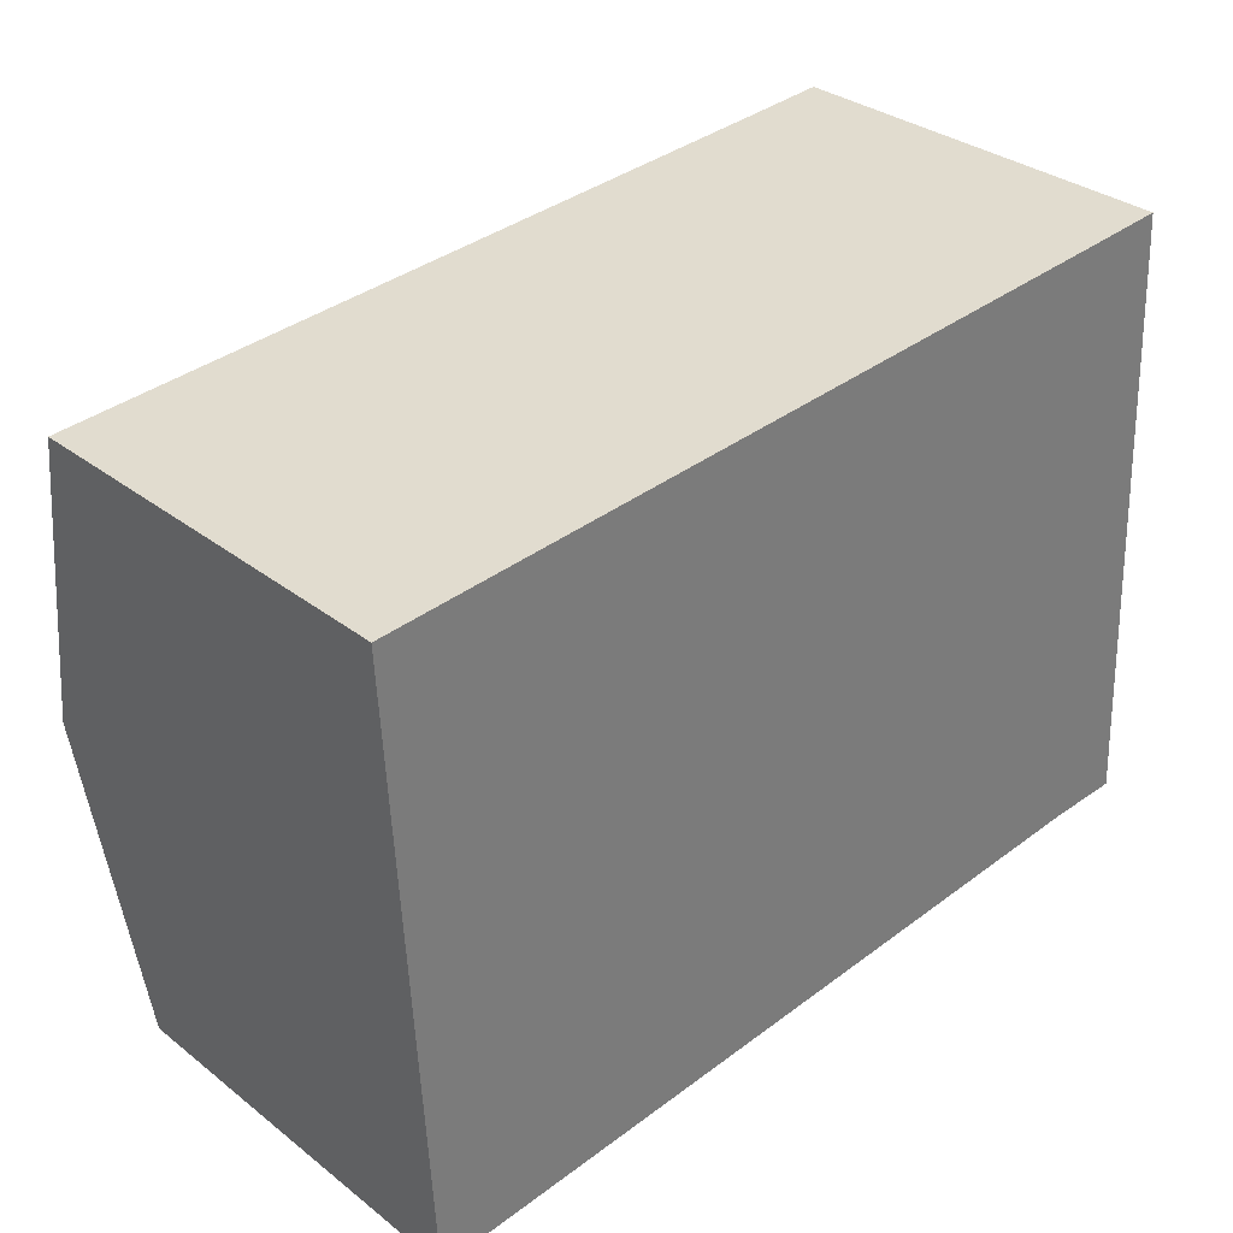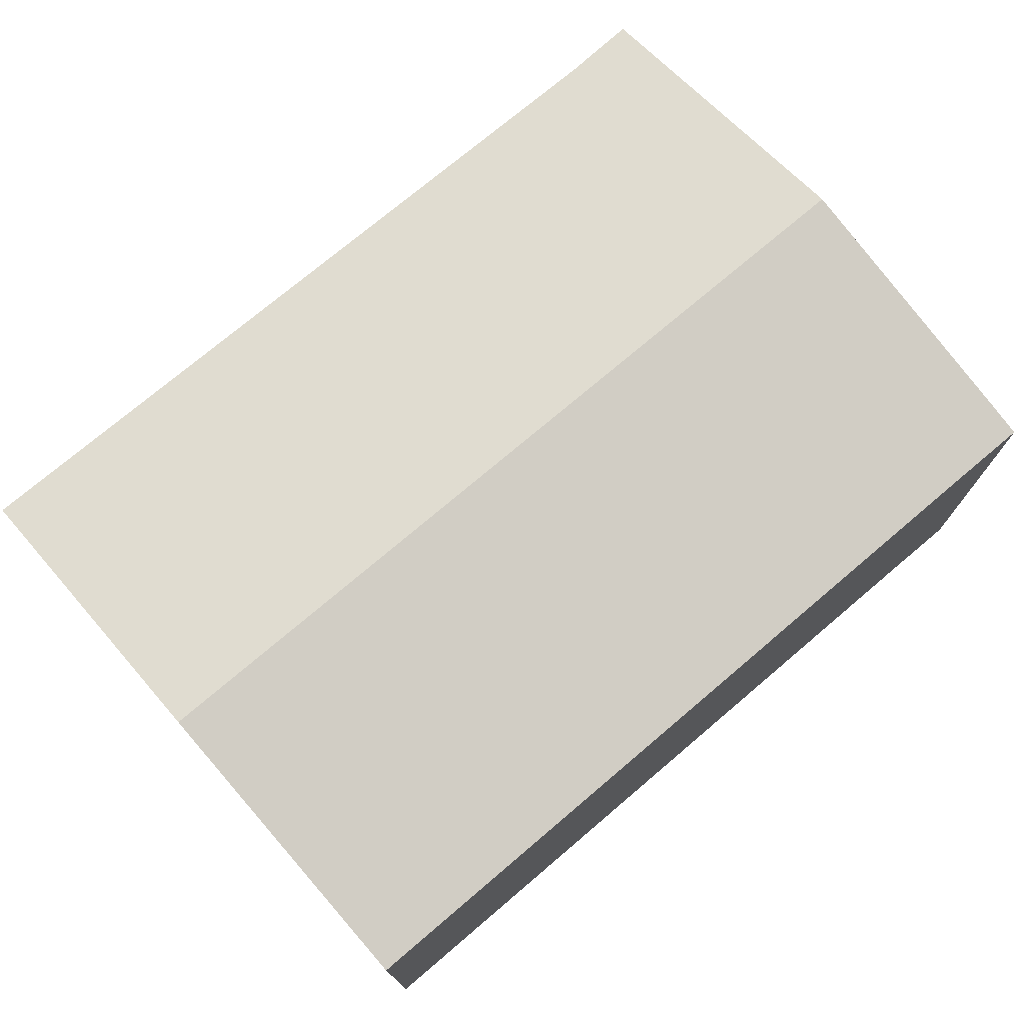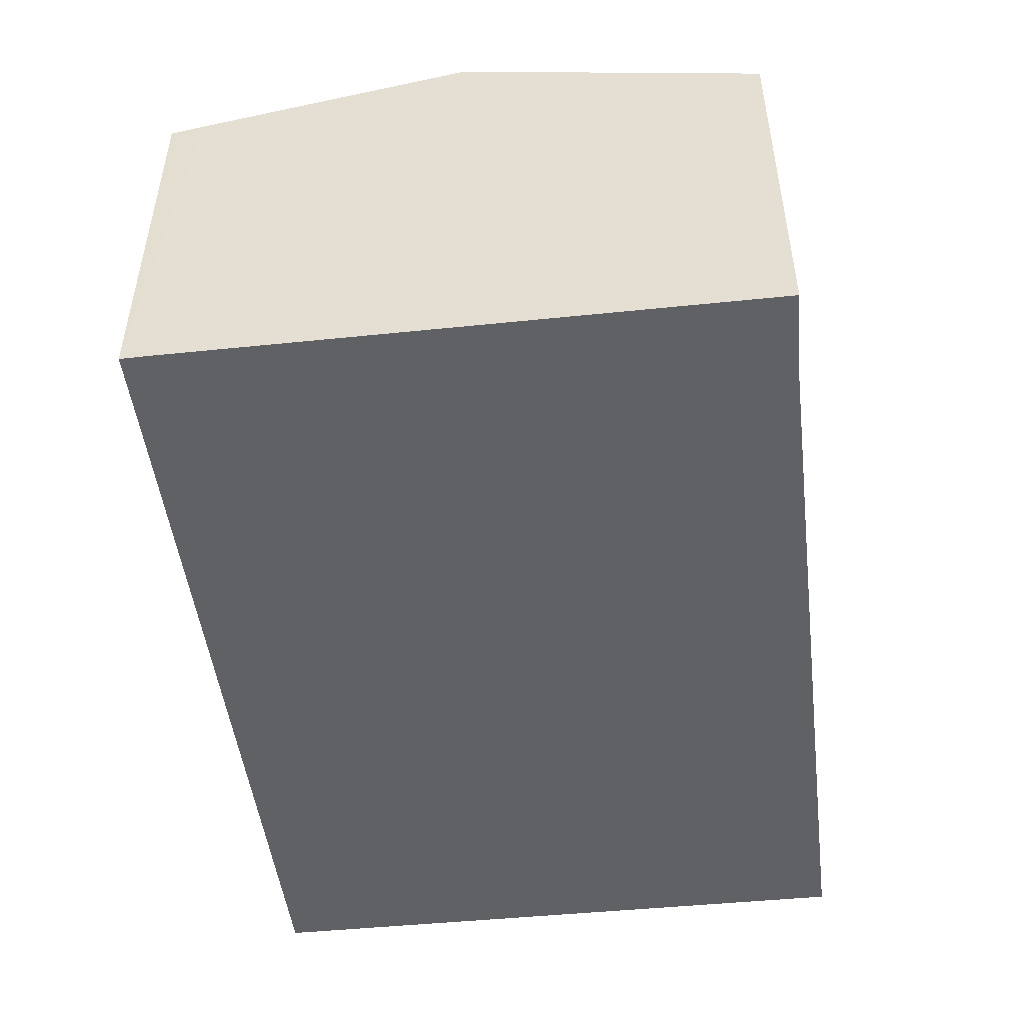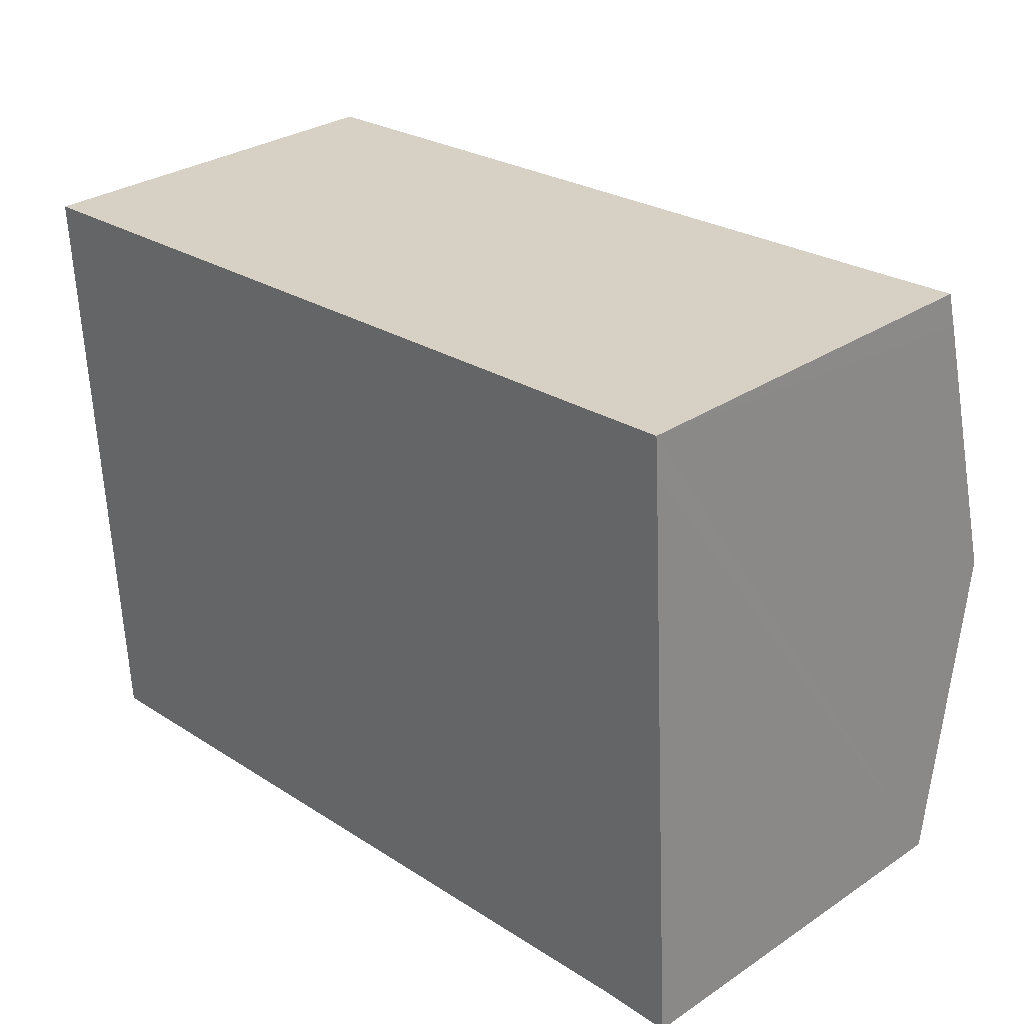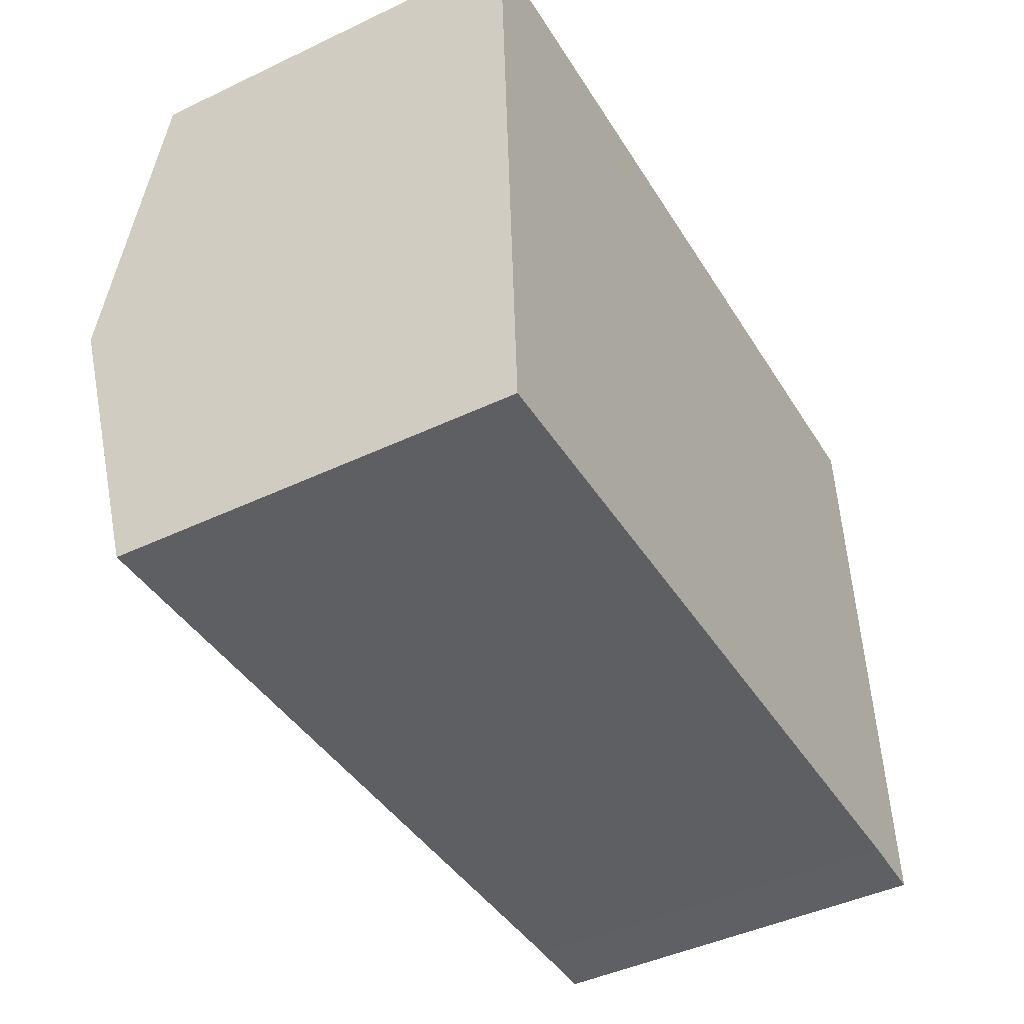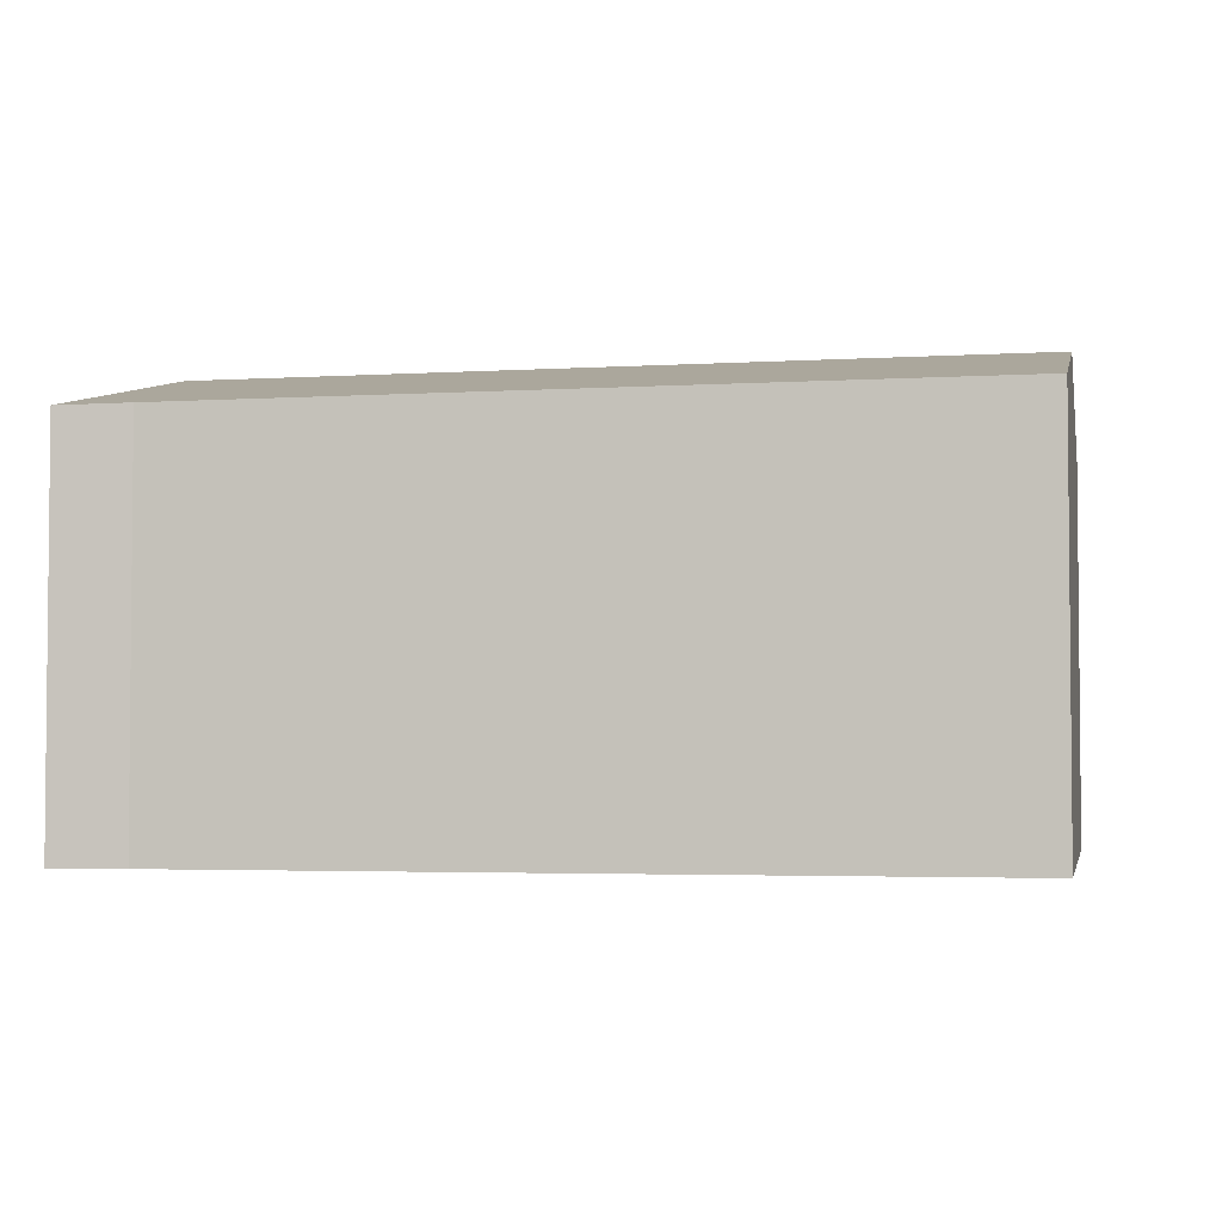
<metadata>
{"format":"obj","ext":"obj","renderer":"f3d","projection":"perspective","resolution":1024,"background":"white","views":[{"elev":32.7,"azim":-43.2,"up":"+Z"},{"elev":74.5,"azim":-44.0,"up":"+Y"},{"elev":-48.8,"azim":93.3,"up":"+Y"},{"elev":30.3,"azim":46.1,"up":"+Z"},{"elev":-45.0,"azim":-61.2,"up":"+Z"},{"elev":-3.4,"azim":-171.7,"up":"+Y"}]}
</metadata>
<code>
v  0.342 9.663 -6.467
v  17 8.268 -11.84
v  0.683 8.255 -12.94
v  18.19 9.663 -5.331
v  18.56 8.255 -11.8
v  17.86 8.41 0.427
v  16.12 8.256 1.023
v  17.81 8.255 1.137
v  4.758 8.256 0.302
v  0 8.255 5.055e-16
v  0 0 0
v  4.758 -1.849e-17 0.302
v  16.12 -6.264e-17 1.023
v  17.81 -6.962e-17 1.137
v  17.86 -2.615e-17 0.427
v  18.19 3.264e-16 -5.331
v  18.56 7.225e-16 -11.8
v  17 7.249e-16 -11.84
v  0.683 7.921e-16 -12.94
v  0.342 3.96e-16 -6.467
g defaultobject
f 1 2 3
f 2 1 4
f 2 4 5
f 6 7 8
f 7 6 9
f 9 6 10
f 10 6 1
f 1 6 4
f 11 9 10
f 9 11 12
f 9 12 7
f 7 12 13
f 7 13 8
f 8 13 14
f 14 6 8
f 6 14 4
f 4 14 5
f 5 14 15
f 5 15 16
f 5 16 17
f 5 18 2
f 18 5 17
f 18 3 2
f 3 18 19
f 1 11 10
f 11 1 3
f 11 3 20
f 20 3 19
f 13 15 14
f 15 13 16
f 16 13 12
f 16 12 17
f 17 12 18
f 18 12 19
f 19 12 20
f 20 12 11

</code>
